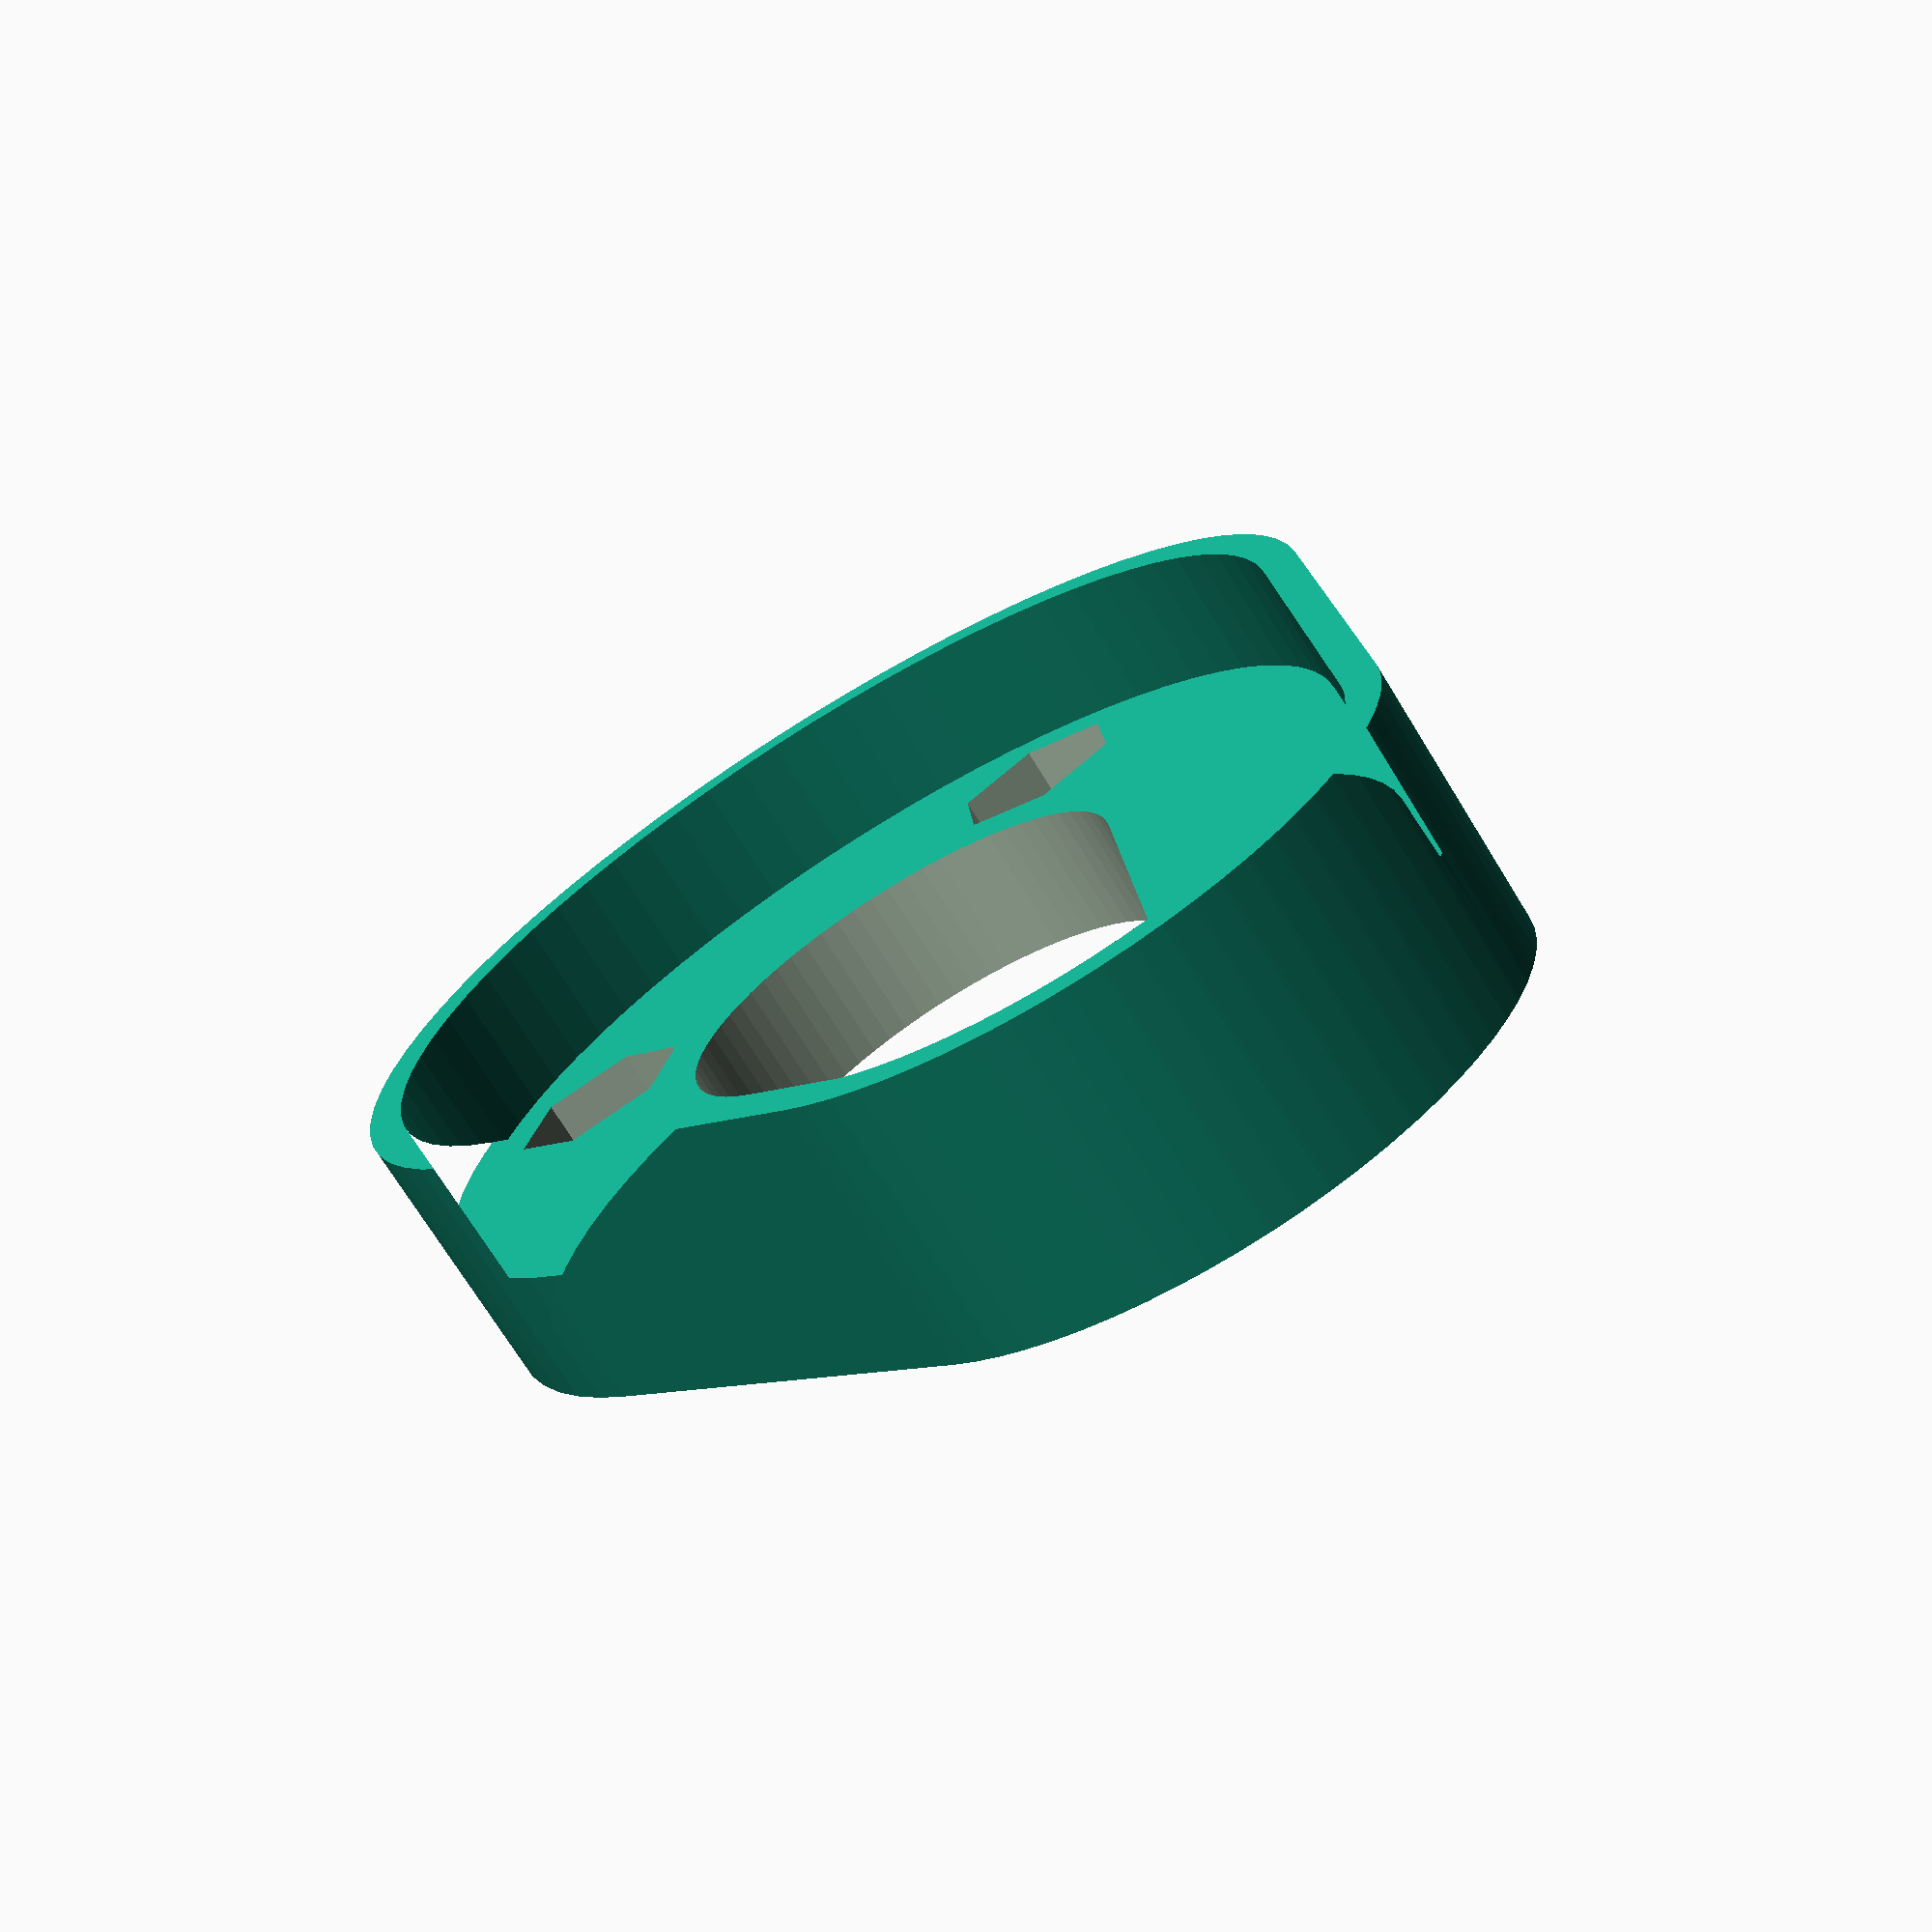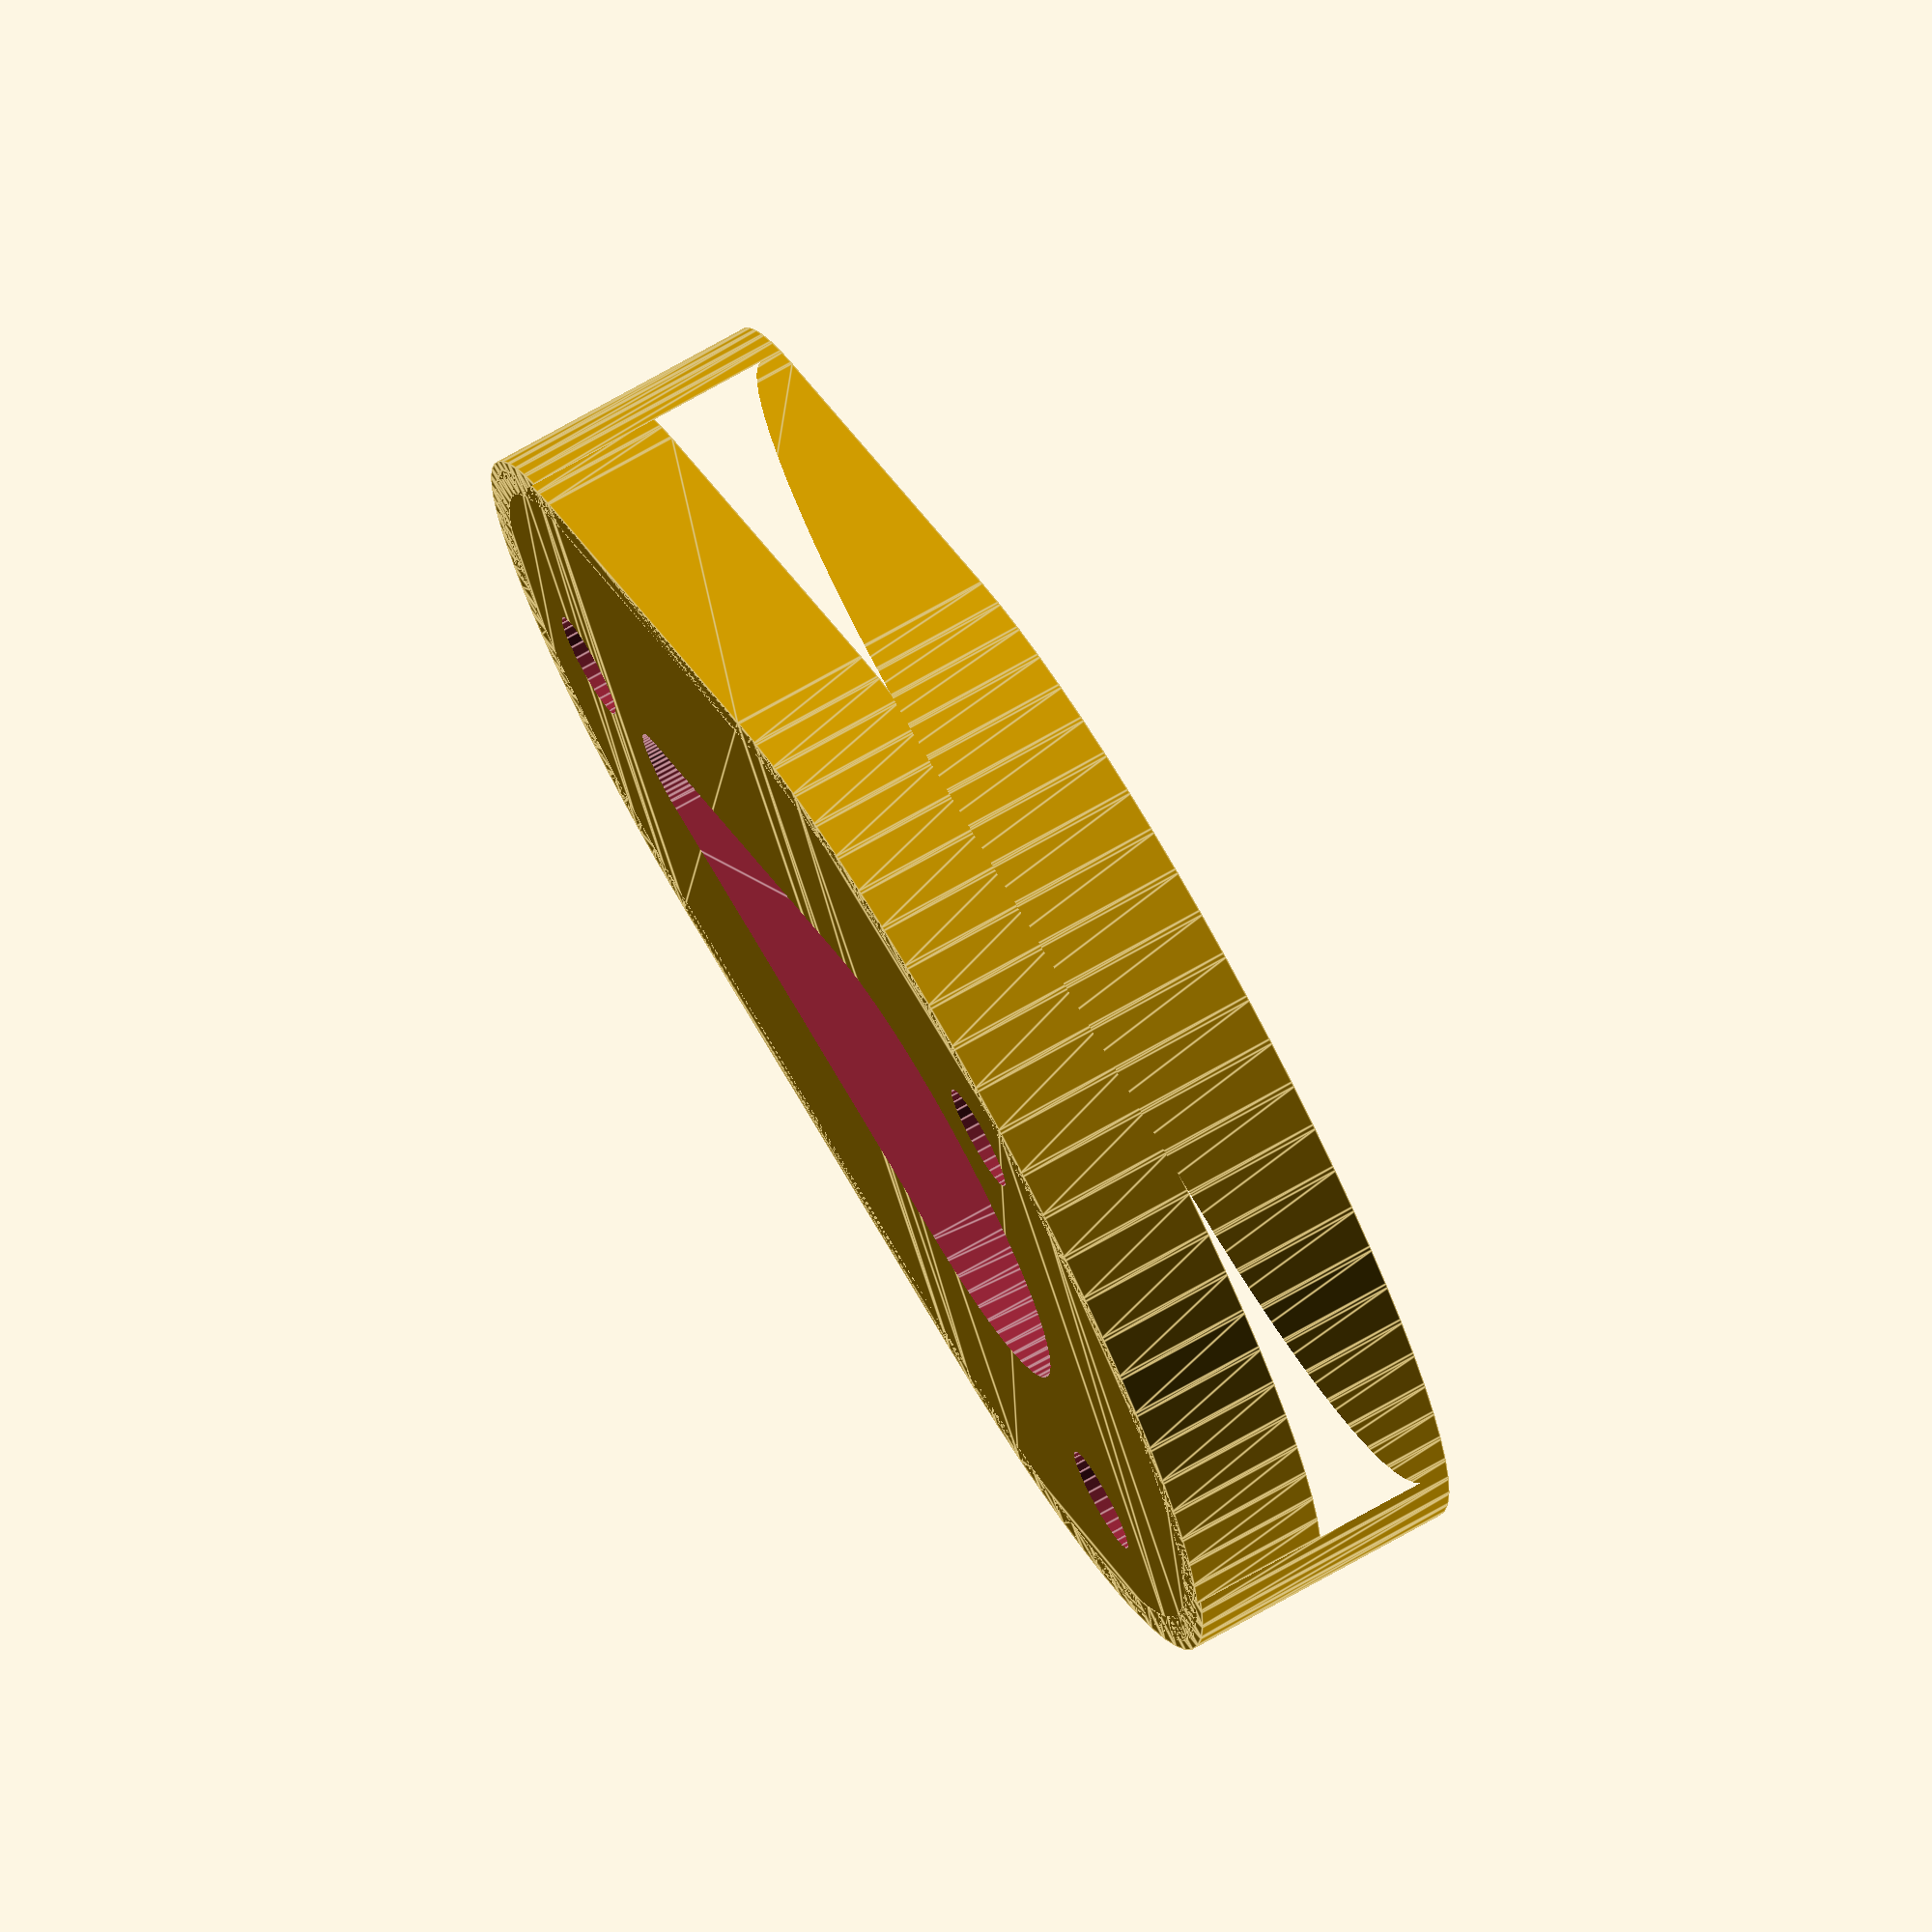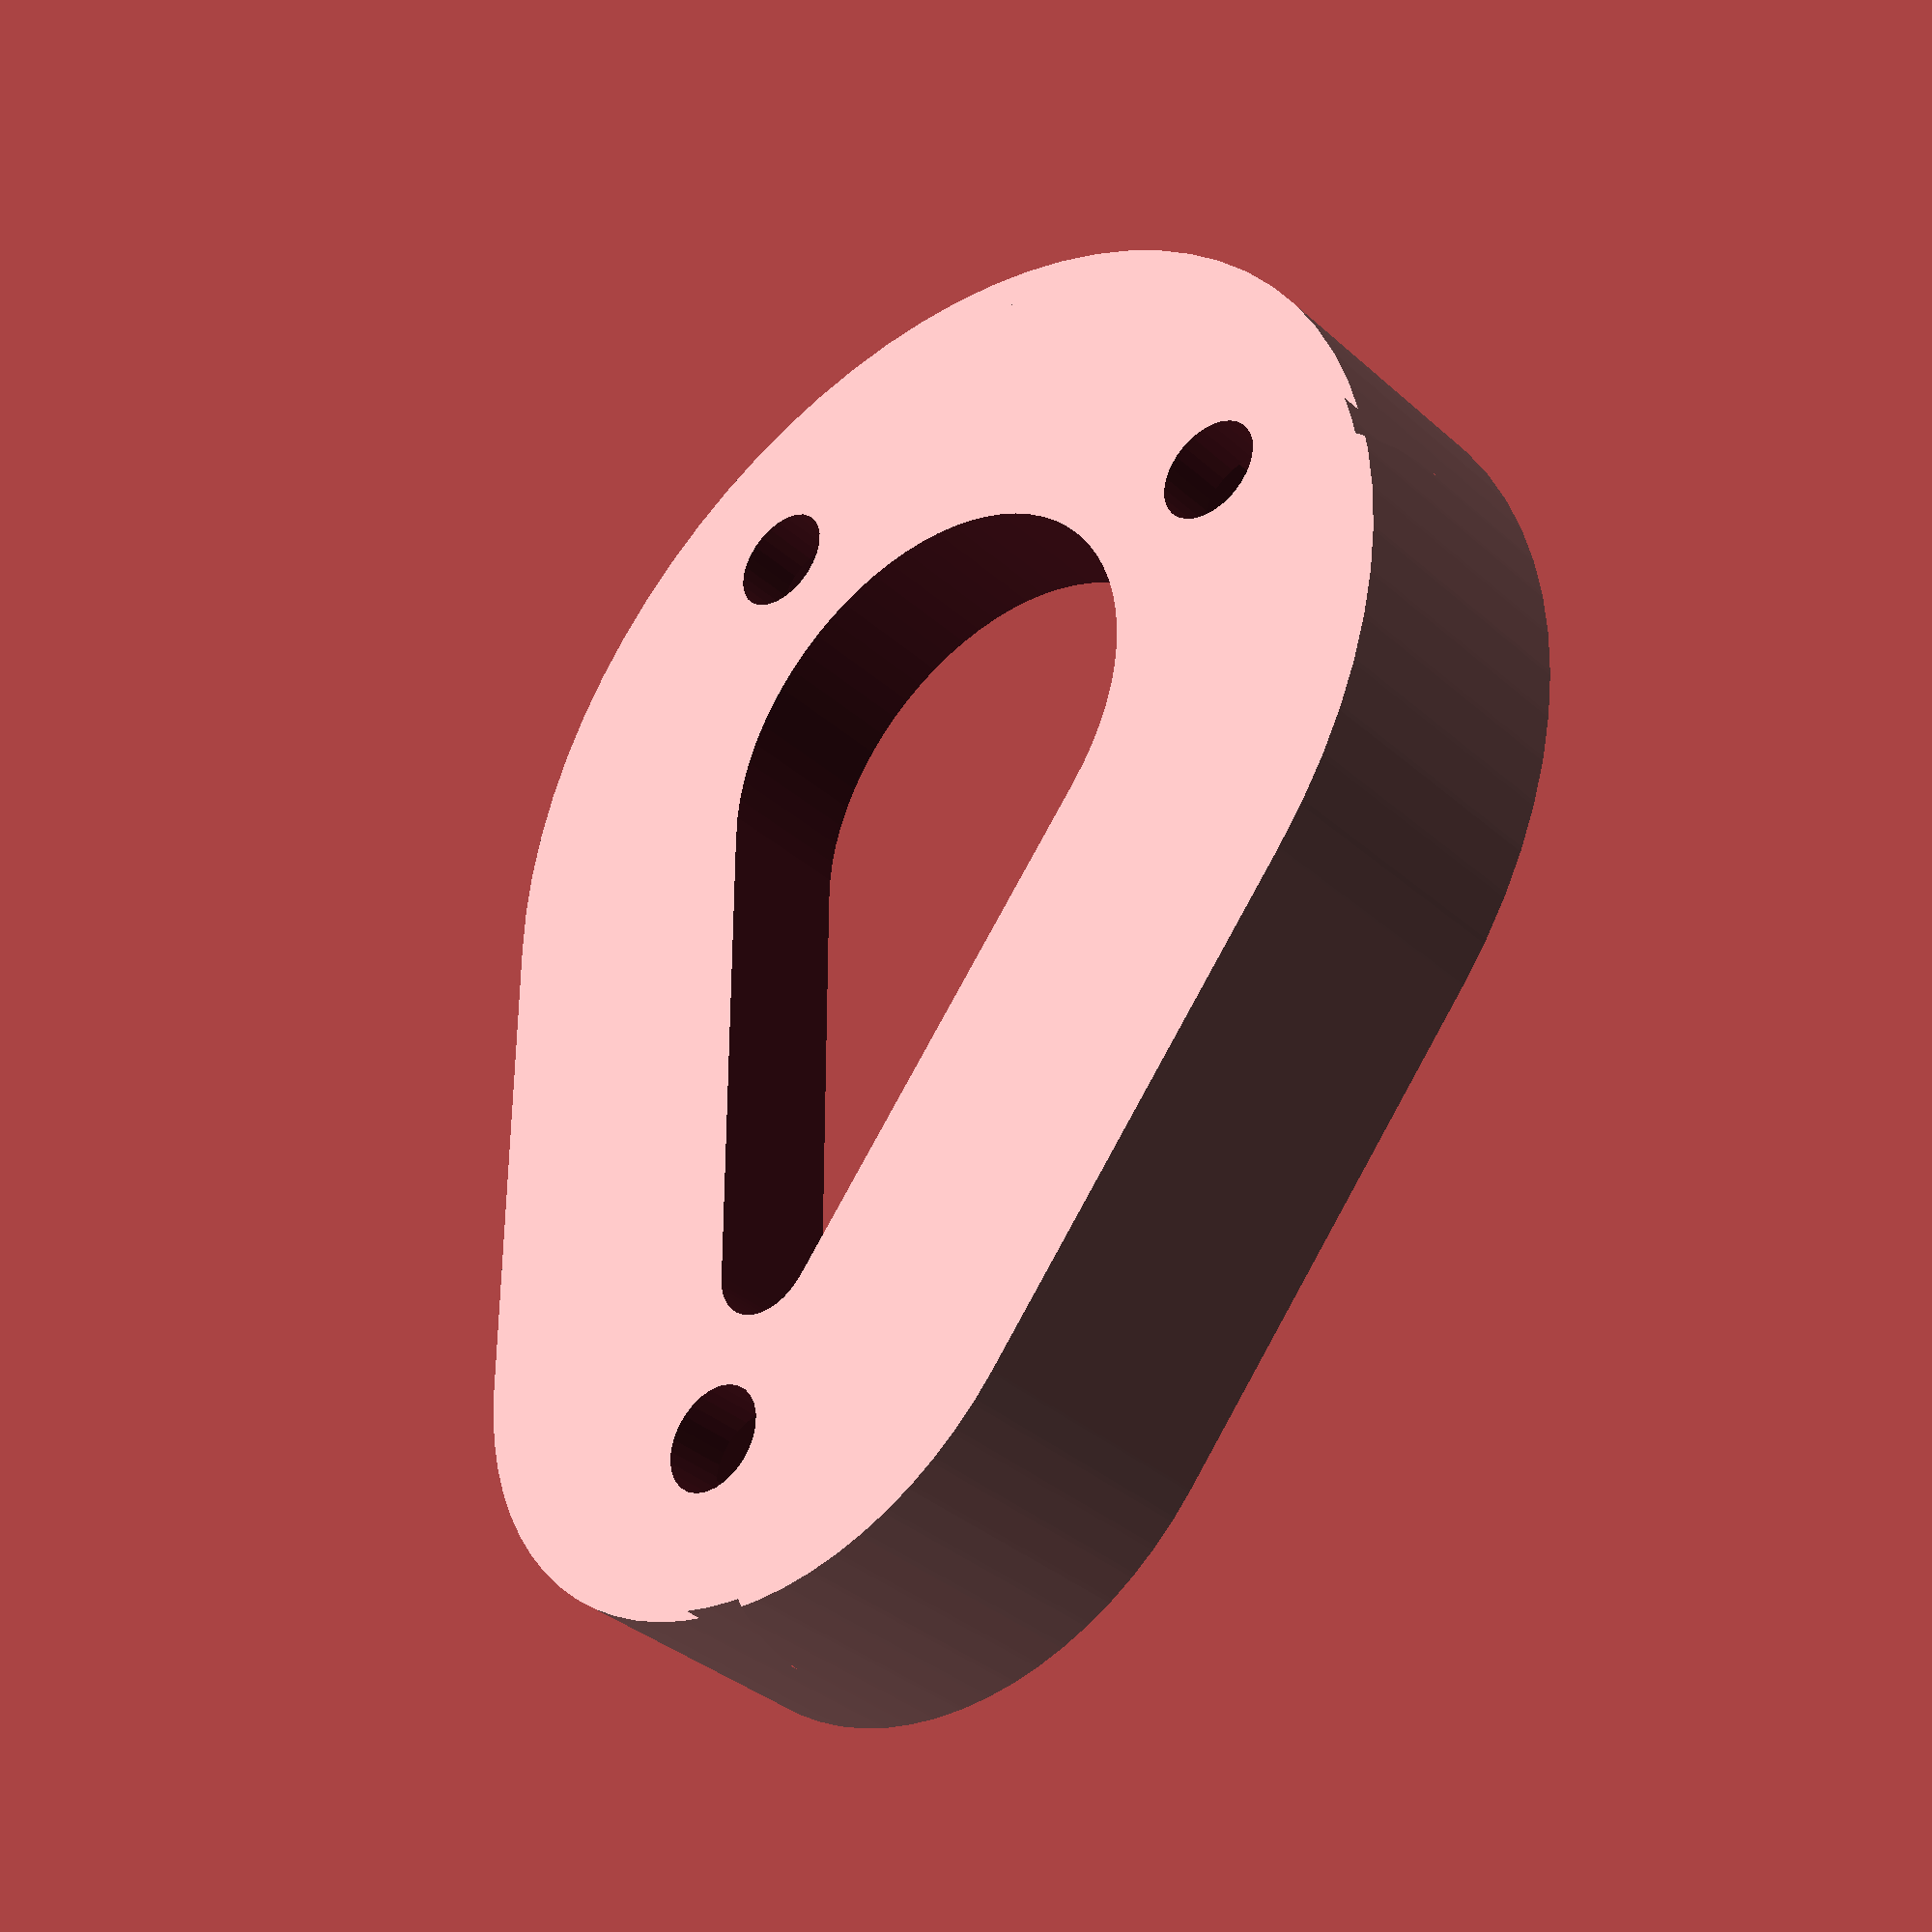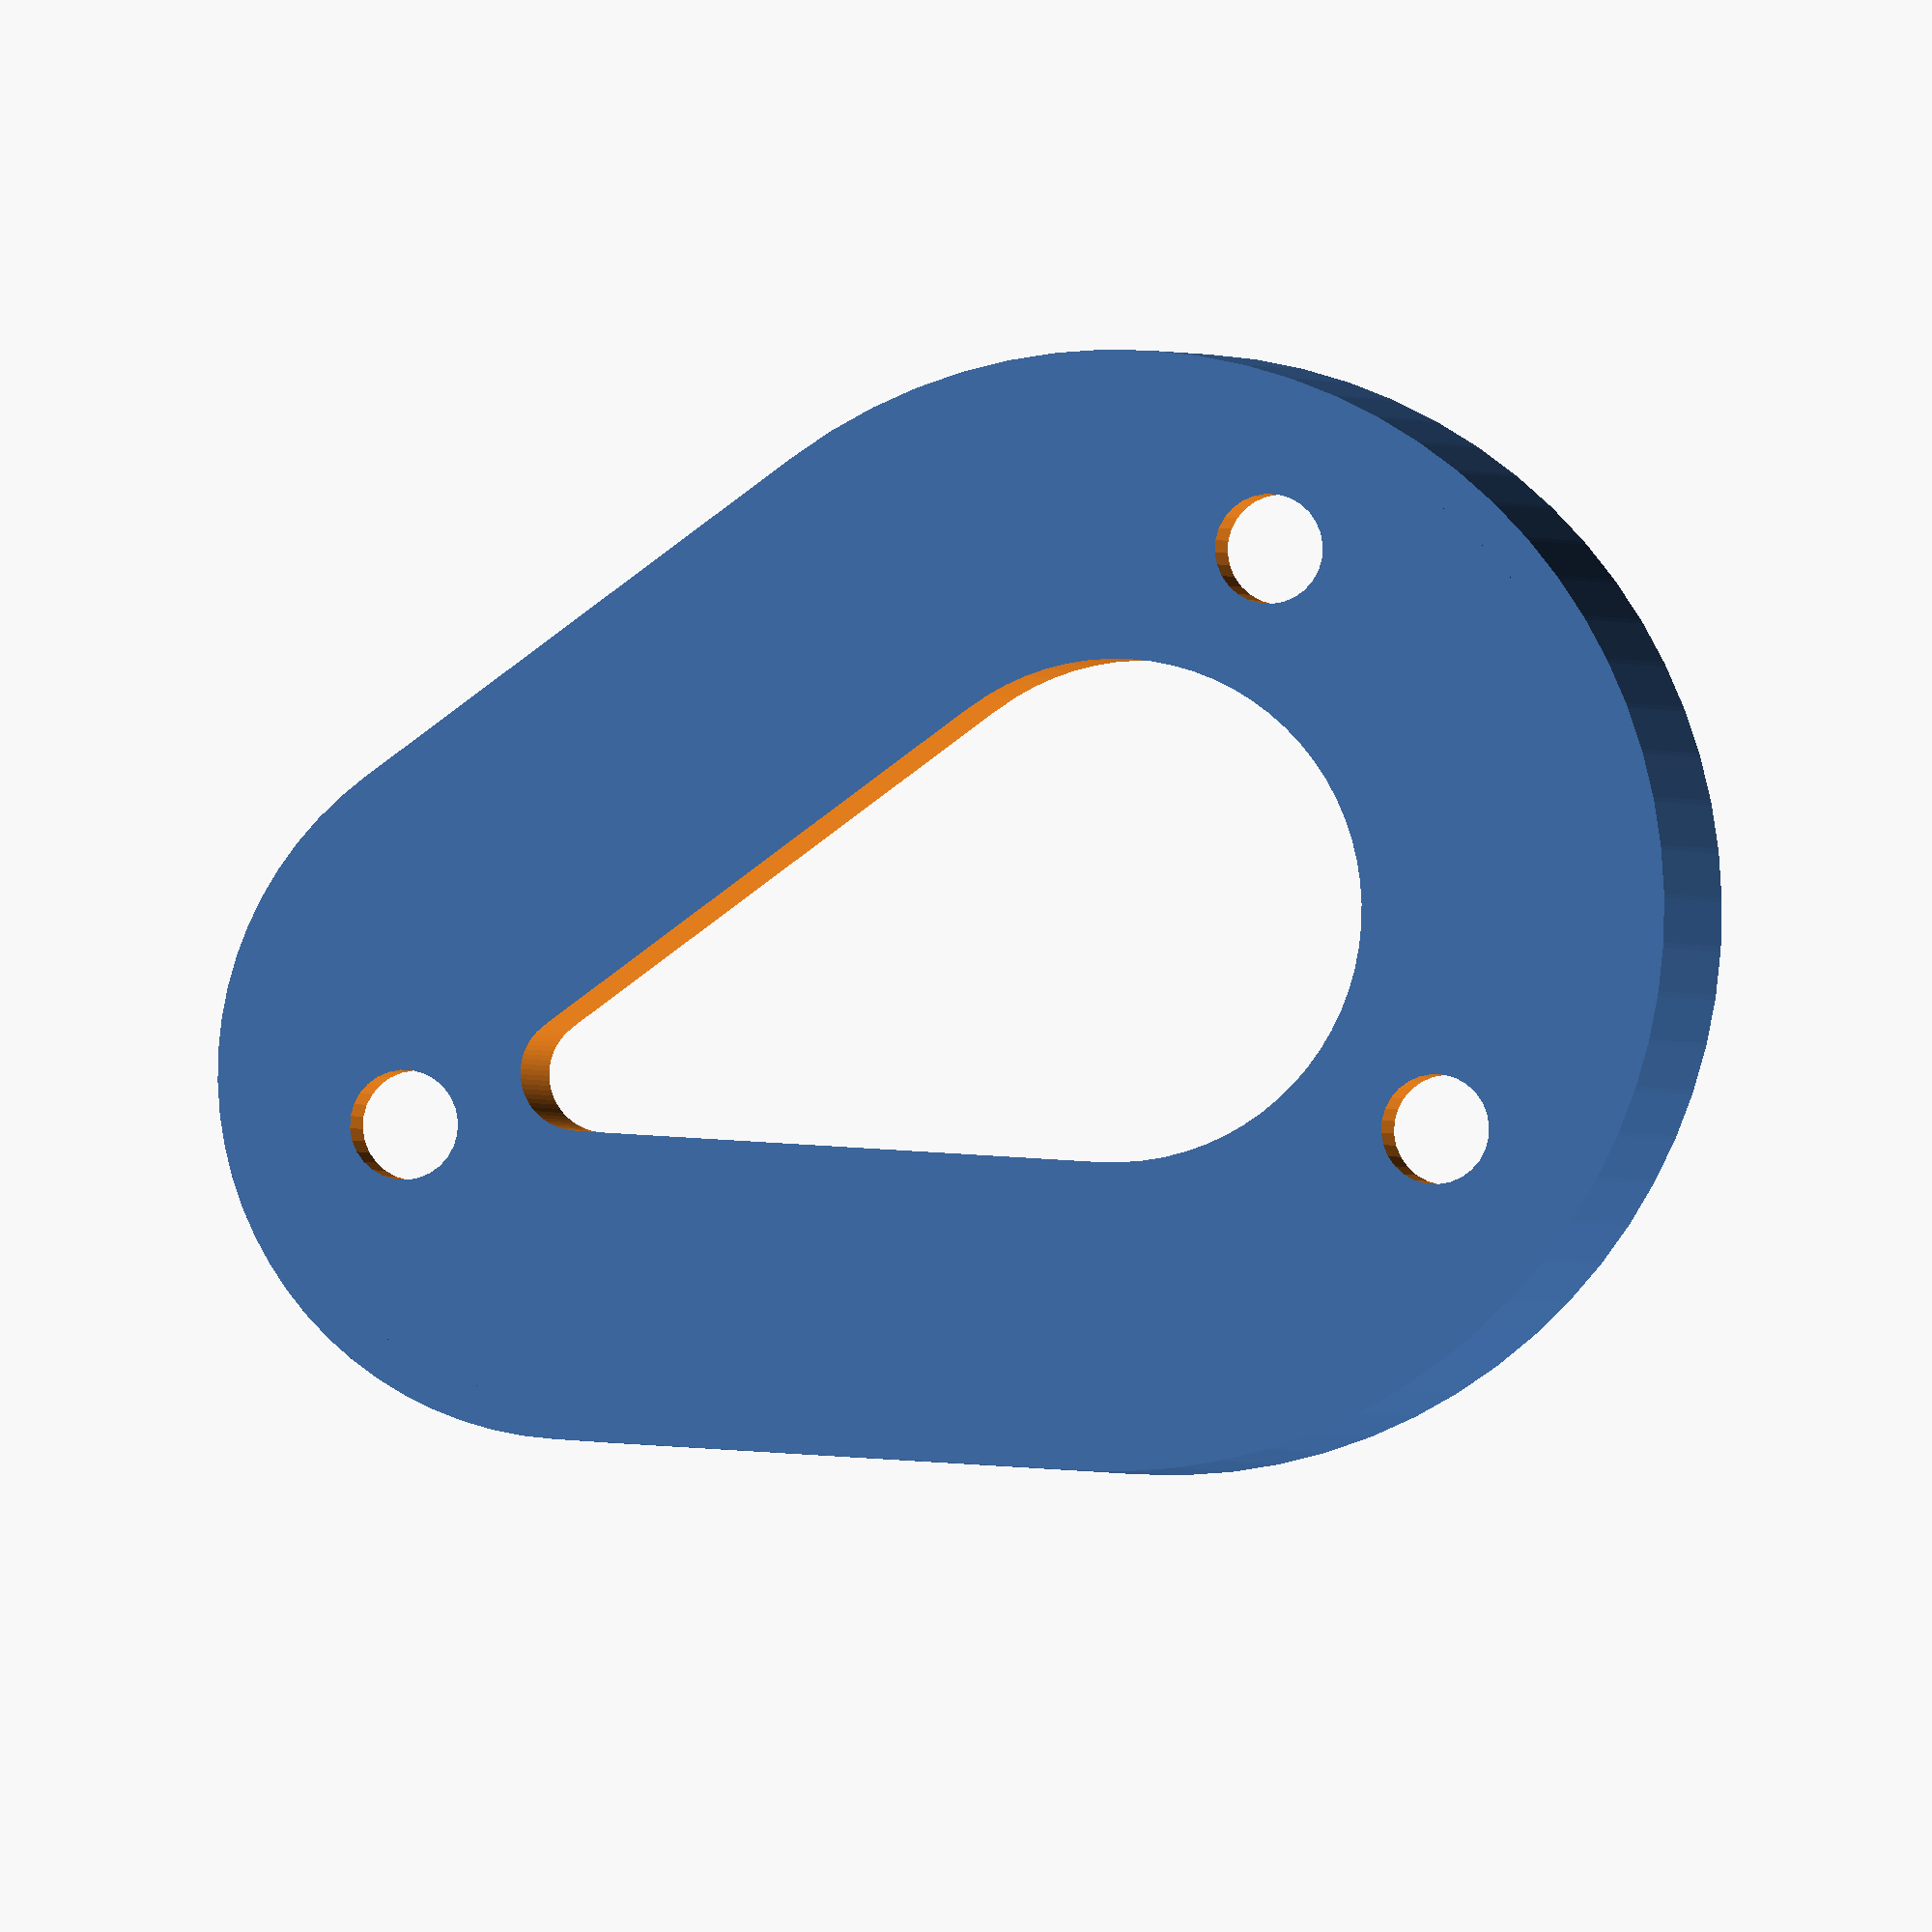
<openscad>
//$fn=60;
$fa=5;
$fs=.4;

difference(){
    union(){
        linear_extrude(height=4.5) offset(r=1.5) fuselage_shape();
        linear_extrude(height=9) difference(){
            offset(r=1.8) fuselage_shape();
            offset(r=0.6) fuselage_shape();
        }
    }
    translate([0,0,-1]) linear_extrude(height=10) offset(r=-8) fuselage_shape();
    mounting_holes();
}

module mounting_holes(){
    translate([-8,9.6,0]) {
        translate([0,0,-1]) cylinder(h=10,d=3.5);
        translate([0,0,2]) rotate([0,0,-20]) cylinder(h=10,d=6.2,$fn=6);
    }
    translate([-8,-9.6,0]){
        translate([0,0,-1]) cylinder(h=10,d=3.5);
        translate([0,0,2]) rotate([0,0,20]) cylinder(h=10,d=6.2,$fn=6);
    }
    translate([28-4,0,0]){
        translate([0,0,-1]) cylinder(h=10,d=3.5);
        translate([0,0,2]) rotate([0,0,90]) cylinder(h=10,d=6.2,$fn=6);
    }
}

module fuselage_shape(){
    hull(){
        circle(d=32,center=true);
        translate([28-19.7/2,0,0]) circle(d=19.7,center=true);
    }
}

</openscad>
<views>
elev=71.6 azim=65.3 roll=31.5 proj=p view=wireframe
elev=106.1 azim=204.4 roll=299.4 proj=o view=edges
elev=35.8 azim=70.3 roll=220.8 proj=p view=solid
elev=180.8 azim=196.3 roll=348.3 proj=o view=solid
</views>
